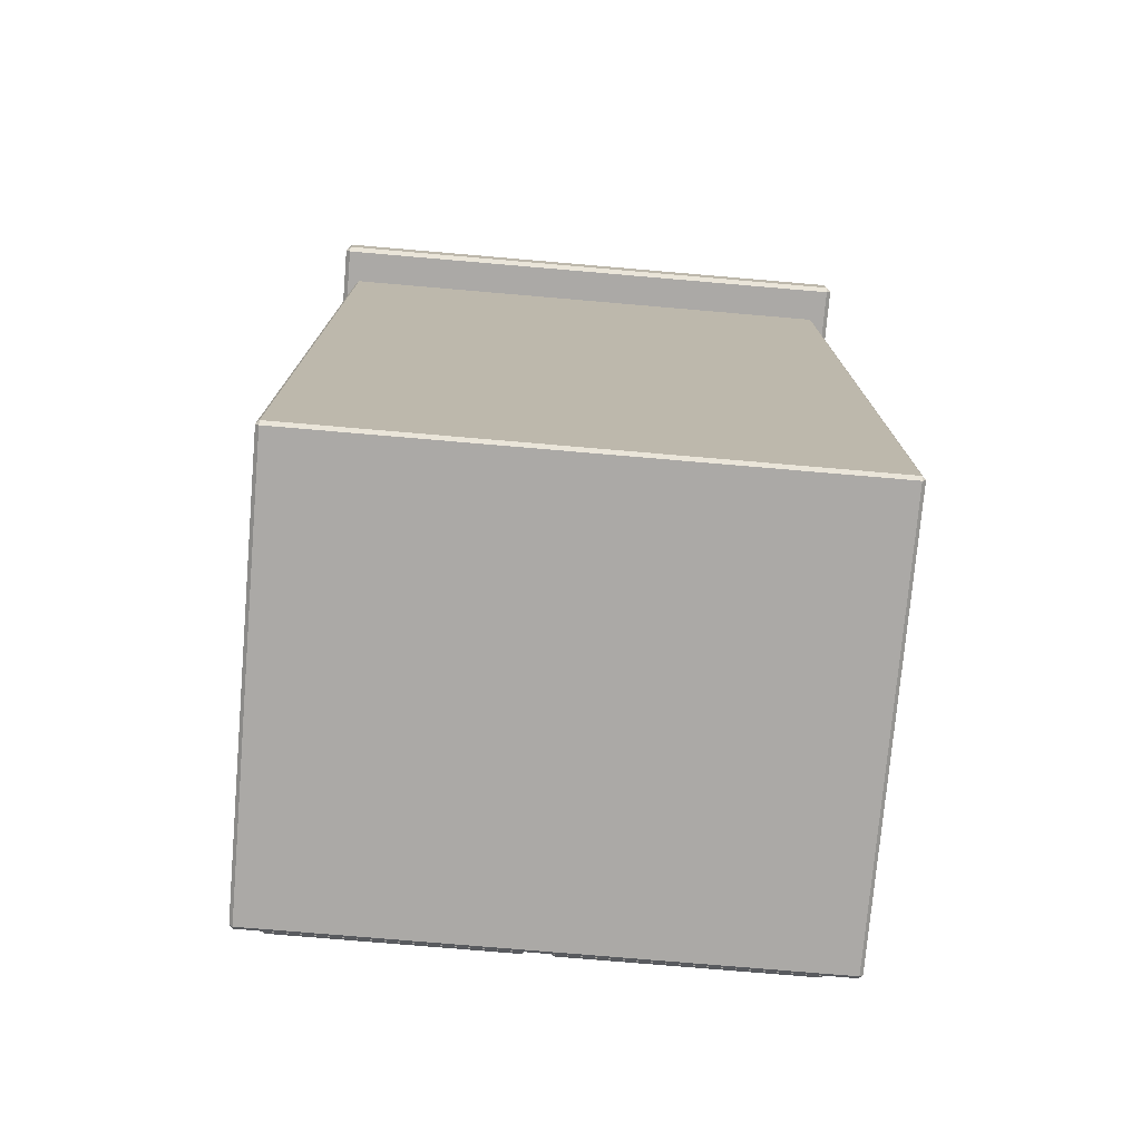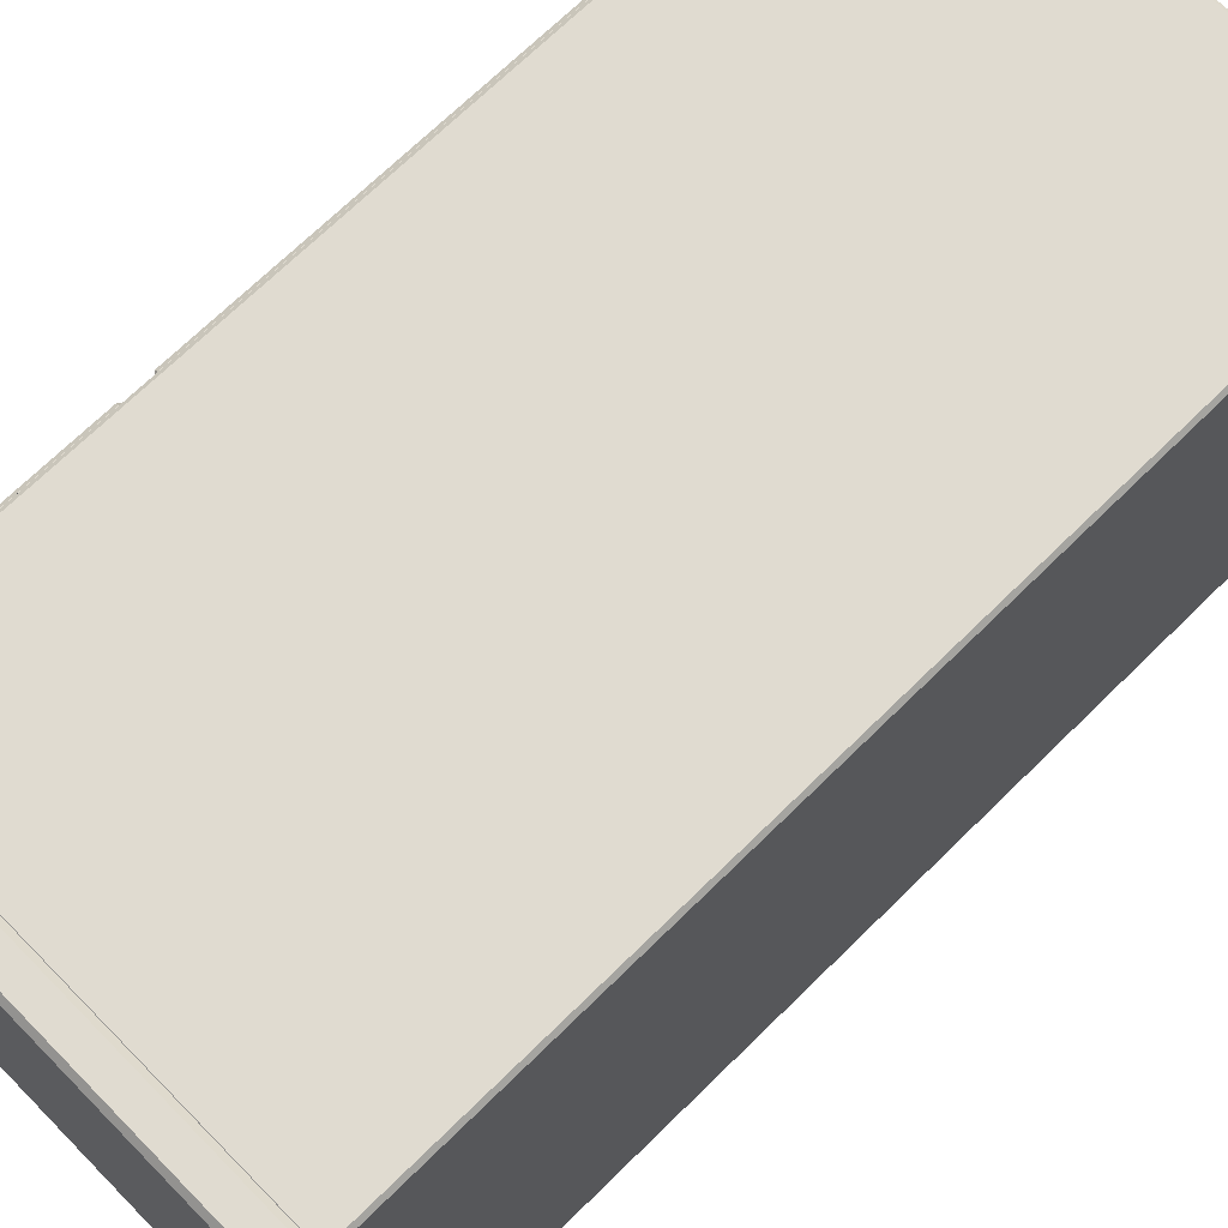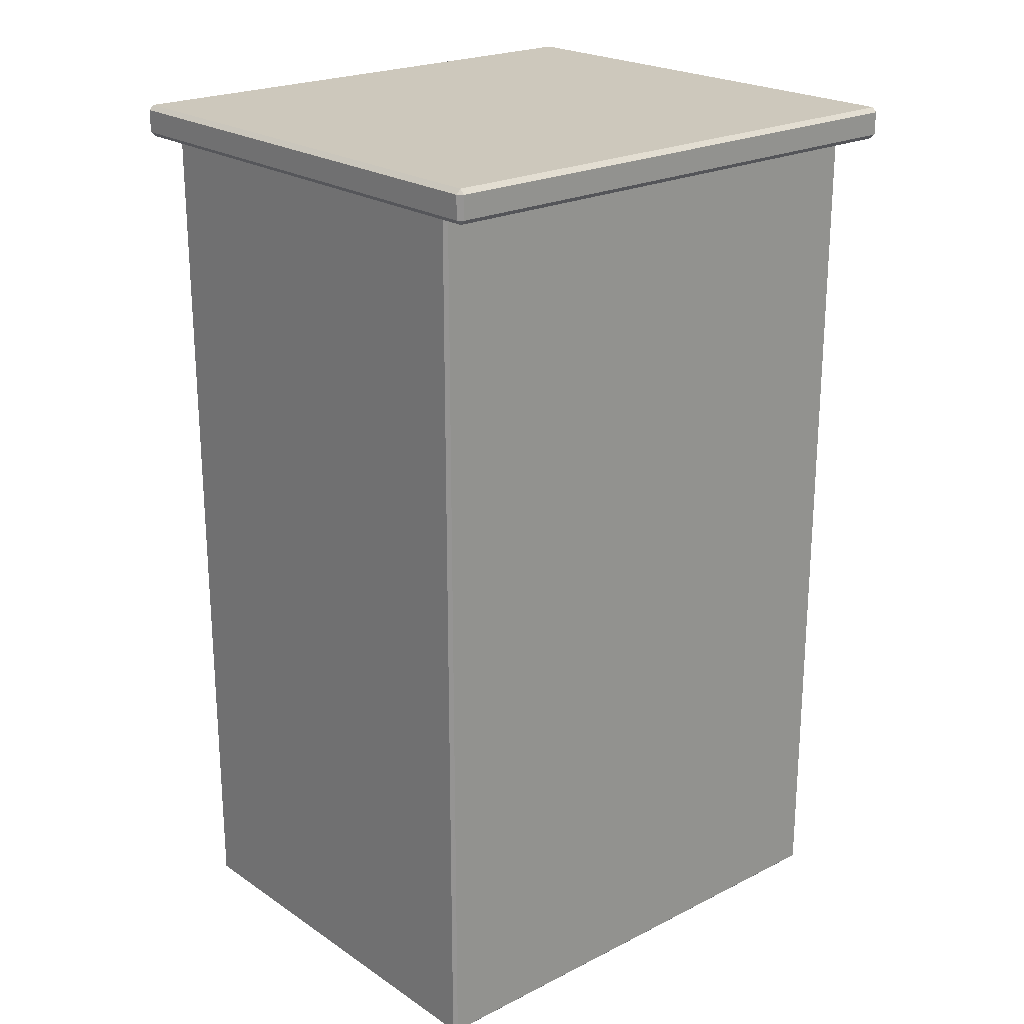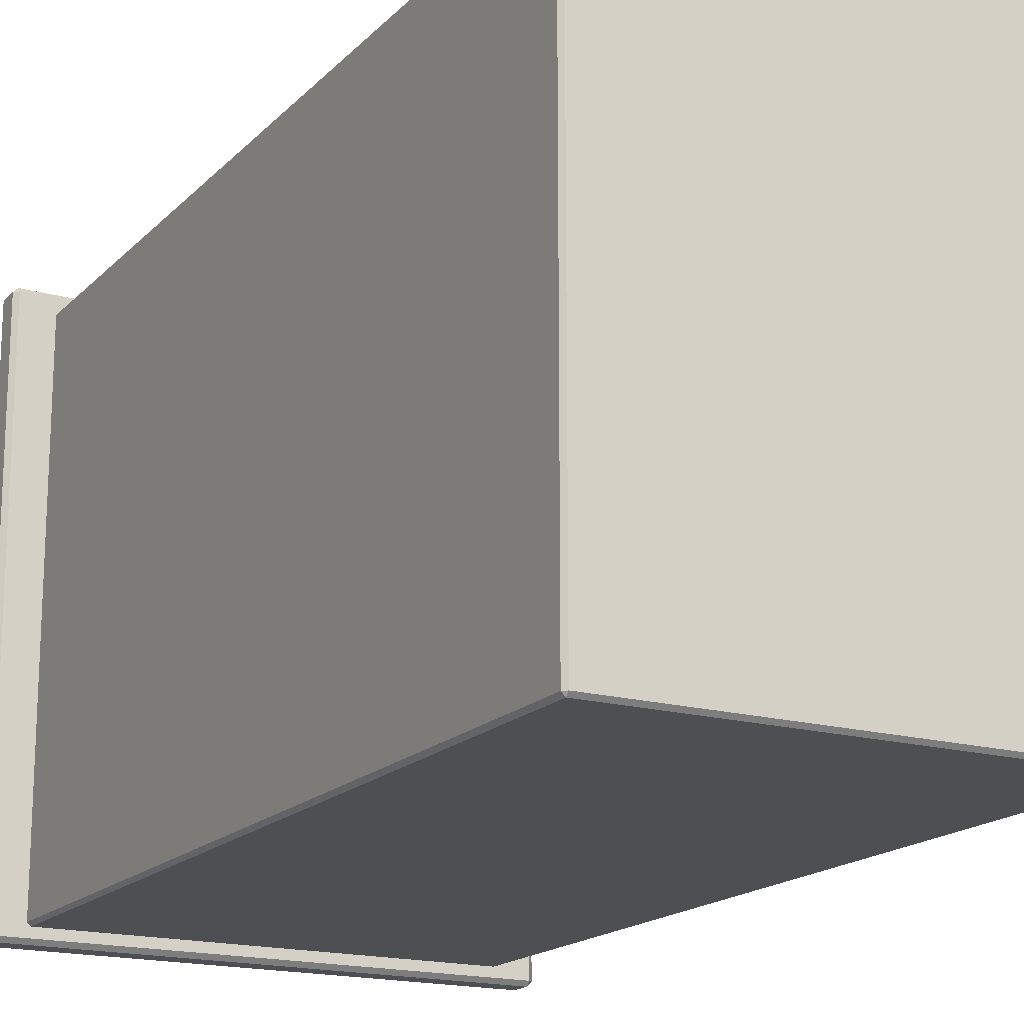
<metadata>
{"format":"obj","ext":"obj","renderer":"f3d","projection":"perspective","resolution":1024,"background":"white","views":[{"elev":-75.6,"azim":-94.9,"up":"+Y"},{"elev":70.0,"azim":-134.5,"up":"+Z"},{"elev":22.2,"azim":-131.1,"up":"+Y"},{"elev":-17.5,"azim":-28.8,"up":"+Z"}]}
</metadata>
<code>
g default
v -2.346 -0.004669 -9.494
v -2.346 0.002019 -9.487
v -2.353 0.002019 -9.494
v -1.502 0.002019 -9.494
v -1.509 0.002019 -9.487
v -1.509 -0.004669 -9.494
v -2.346 1.716 -9.487
v -2.346 1.723 -9.494
v -2.353 1.716 -9.494
v -1.502 1.716 -9.494
v -1.509 1.723 -9.494
v -1.509 1.716 -9.487
v -2.346 1.723 -10.53
v -2.346 1.716 -10.53
v -2.353 1.716 -10.53
v -1.502 1.716 -10.53
v -1.509 1.716 -10.53
v -1.509 1.723 -10.53
v -2.346 0.002019 -10.53
v -2.346 -0.004669 -10.53
v -2.353 0.002019 -10.53
v -1.502 0.002019 -10.53
v -1.509 -0.004669 -10.53
v -1.509 0.002019 -10.53
v -2.353 0.04186 -9.494
v -2.346 0.04186 -9.487
v -2.346 0.05131 -9.487
v -2.353 0.05131 -9.494
v -1.502 0.05131 -9.494
v -1.509 0.05131 -9.487
v -1.509 0.04186 -9.487
v -1.502 0.04186 -9.494
v -2.353 1.716 -9.537
v -2.346 1.723 -9.537
v -2.346 1.723 -9.546
v -2.353 1.716 -9.546
v -1.509 1.723 -9.537
v -1.502 1.716 -9.537
v -1.502 1.716 -9.546
v -1.509 1.723 -9.546
v -2.353 1.684 -10.53
v -2.346 1.684 -10.53
v -2.346 1.675 -10.53
v -2.353 1.675 -10.53
v -1.502 1.675 -10.53
v -1.509 1.675 -10.53
v -1.509 1.684 -10.53
v -1.502 1.684 -10.53
v -2.346 -0.004669 -10.48
v -2.353 0.002019 -10.48
v -2.353 0.002019 -10.49
v -2.346 -0.004669 -10.49
v -1.502 0.002019 -10.48
v -1.509 -0.004669 -10.48
v -1.509 -0.004669 -10.49
v -1.502 0.002019 -10.49
v -1.502 1.217 -10.53
v -1.509 1.217 -10.53
v -1.509 1.227 -10.53
v -1.502 1.227 -10.53
v -2.353 1.227 -10.53
v -2.346 1.227 -10.53
v -2.346 1.217 -10.53
v -2.353 1.217 -10.53
v -2.346 1.675 -9.487
v -2.346 1.684 -9.487
v -2.353 1.684 -9.494
v -2.353 1.675 -9.494
v -2.353 1.675 -10.48
v -2.353 1.684 -10.48
v -2.353 1.684 -10.49
v -2.353 1.675 -10.49
v -1.502 1.675 -9.494
v -1.502 1.684 -9.494
v -1.509 1.684 -9.487
v -1.509 1.675 -9.487
v -1.496 1.68 -9.548
v -1.502 1.686 -9.546
v -1.502 1.685 -9.537
v -1.502 1.675 -9.535
v -1.496 1.673 -9.542
v -1.502 1.182 -9.494
v -1.509 1.182 -9.487
v -1.509 1.172 -9.487
v -1.502 1.172 -9.494
v -2.346 1.182 -9.487
v -2.353 1.182 -9.494
v -2.353 1.172 -9.494
v -2.346 1.172 -9.487
v -2.346 0.05131 -10.53
v -2.346 0.04186 -10.53
v -2.353 0.04186 -10.53
v -2.353 0.05131 -10.53
v -2.353 0.05131 -9.546
v -2.353 0.04186 -9.546
v -2.353 0.04186 -9.537
v -2.353 0.05131 -9.537
v -1.502 0.05131 -10.53
v -1.502 0.04186 -10.53
v -1.509 0.04186 -10.53
v -1.509 0.05131 -10.53
v -1.496 0.04659 -10.48
v -1.502 0.04012 -10.48
v -1.502 0.0415 -10.49
v -1.502 0.05136 -10.49
v -1.496 0.05303 -10.49
v -1.495 1.68 -10.01
v -1.502 1.686 -10.01
v -1.502 1.686 -9.998
v -1.495 1.68 -9.998
v -1.509 1.723 -9.998
v -1.502 1.716 -9.998
v -1.502 1.716 -10.01
v -1.509 1.723 -10.01
v -2.353 1.716 -9.998
v -2.346 1.723 -9.998
v -2.346 1.723 -10.01
v -2.353 1.716 -10.01
v -2.353 1.675 -9.546
v -2.353 1.675 -9.537
v -2.353 1.684 -9.537
v -2.353 1.684 -9.546
v -2.353 0.04186 -9.998
v -2.353 0.05131 -9.998
v -2.353 0.05131 -10.01
v -2.353 0.04186 -10.01
v -2.353 1.217 -9.546
v -2.353 1.217 -9.537
v -2.353 1.227 -9.537
v -2.353 1.227 -9.546
v -2.346 -0.004669 -9.546
v -2.346 -0.004669 -9.537
v -2.353 0.002019 -9.537
v -2.353 0.002019 -9.546
v -1.502 0.002019 -9.546
v -1.502 0.002019 -9.537
v -1.509 -0.004669 -9.537
v -1.509 -0.004669 -9.546
v -1.496 0.05303 -9.542
v -1.502 0.05116 -9.535
v -1.502 0.0415 -9.537
v -1.502 0.03984 -9.547
v -1.496 0.04659 -9.548
v -1.496 1.177 -9.548
v -1.502 1.183 -9.546
v -1.502 1.182 -9.537
v -1.502 1.172 -9.535
v -1.496 1.17 -9.542
v -1.496 1.673 -10.49
v -1.502 1.675 -10.49
v -1.502 1.685 -10.49
v -1.502 1.686 -10.48
v -1.496 1.68 -10.48
v -1.502 1.716 -10.48
v -1.502 1.716 -10.49
v -1.509 1.723 -10.49
v -1.509 1.723 -10.48
v -2.346 1.723 -10.48
v -2.346 1.723 -10.49
v -2.353 1.716 -10.49
v -2.353 1.716 -10.48
v -2.353 1.675 -10.04
v -2.353 1.684 -10.04
v -2.353 1.684 -10.05
v -2.353 1.675 -10.05
v -2.353 0.05131 -10.48
v -2.353 0.05131 -10.49
v -2.353 0.04186 -10.49
v -2.353 0.04186 -10.48
v -2.353 1.227 -10.48
v -2.353 1.227 -10.49
v -2.353 1.217 -10.49
v -2.353 1.217 -10.48
v -2.346 -0.004669 -10.04
v -2.353 0.002019 -10.04
v -2.353 0.002019 -10.05
v -2.346 -0.004669 -10.05
v -1.502 0.002019 -10.04
v -1.509 -0.004669 -10.04
v -1.509 -0.004669 -10.05
v -1.502 0.002019 -10.05
v -1.496 0.05303 -10.04
v -1.502 0.05116 -10.04
v -1.502 0.0415 -10.04
v -1.502 0.03984 -10.05
v -1.496 0.04659 -10.05
v -1.496 1.17 -10.49
v -1.502 1.172 -10.49
v -1.502 1.182 -10.49
v -1.502 1.184 -10.48
v -1.496 1.177 -10.48
v -1.502 1.172 -10.53
v -1.509 1.172 -10.53
v -1.509 1.182 -10.53
v -1.502 1.182 -10.53
v -2.353 1.182 -10.53
v -2.346 1.182 -10.53
v -2.346 1.172 -10.53
v -2.353 1.172 -10.53
v -2.353 1.182 -10.48
v -2.353 1.182 -10.49
v -2.353 1.172 -10.49
v -2.353 1.172 -10.48
v -2.353 1.172 -9.546
v -2.353 1.172 -9.537
v -2.353 1.182 -9.537
v -2.353 1.182 -9.546
v -2.353 1.217 -10.04
v -2.353 1.227 -10.04
v -2.353 1.227 -10.05
v -2.353 1.217 -10.05
v -2.346 1.217 -9.487
v -2.346 1.227 -9.487
v -2.353 1.227 -9.494
v -2.353 1.217 -9.494
v -1.502 1.217 -9.494
v -1.502 1.227 -9.494
v -1.509 1.227 -9.487
v -1.509 1.217 -9.487
v -1.496 1.228 -9.542
v -1.502 1.226 -9.535
v -1.502 1.217 -9.537
v -1.502 1.215 -9.547
v -1.496 1.222 -9.548
v -1.496 1.222 -10.48
v -1.502 1.215 -10.48
v -1.502 1.217 -10.49
v -1.502 1.227 -10.49
v -1.496 1.228 -10.49
v -1.495 1.222 -9.998
v -1.502 1.215 -9.998
v -1.502 1.215 -10.01
v -1.495 1.222 -10.01
v -2.353 1.172 -10.04
v -2.353 1.182 -10.04
v -2.353 1.182 -10.05
v -2.353 1.172 -10.05
v -1.496 1.17 -10
v -1.502 1.172 -10.01
v -1.502 1.182 -10.01
v -1.502 1.184 -9.998
v -1.496 1.177 -9.997
v -1.496 1.177 -10.05
v -1.502 1.183 -10.05
v -1.502 1.182 -10.04
v -1.502 1.172 -10.04
v -1.496 1.17 -10.04
v -1.495 1.222 -10.04
v -1.502 1.215 -10.04
v -1.502 1.215 -10.05
v -1.495 1.222 -10.05
v -1.495 1.68 -10.05
v -1.502 1.686 -10.05
v -1.502 1.686 -10.04
v -1.495 1.68 -10.04
v -1.502 1.716 -10.04
v -1.502 1.716 -10.05
v -1.509 1.723 -10.05
v -1.509 1.723 -10.04
v -2.346 1.723 -10.04
v -2.346 1.723 -10.05
v -2.353 1.716 -10.05
v -2.353 1.716 -10.04
v -2.353 1.675 -9.998
v -2.353 1.684 -9.998
v -2.353 1.684 -10.01
v -2.353 1.675 -10.01
v -2.353 1.217 -9.998
v -2.353 1.227 -9.998
v -2.353 1.227 -10.01
v -2.353 1.217 -10.01
v -2.353 1.172 -9.998
v -2.353 1.182 -9.998
v -2.353 1.182 -10.01
v -2.353 1.172 -10.01
v -2.353 0.05131 -10.04
v -2.353 0.05131 -10.05
v -2.353 0.04186 -10.05
v -2.353 0.04186 -10.04
v -2.346 -0.004669 -9.998
v -2.353 0.002019 -9.998
v -2.353 0.002019 -10.01
v -2.346 -0.004669 -10.01
v -1.502 0.002019 -9.998
v -1.509 -0.004669 -9.998
v -1.509 -0.004669 -10.01
v -1.502 0.002019 -10.01
v -1.496 0.04659 -9.997
v -1.502 0.04012 -9.998
v -1.502 0.0415 -10.01
v -1.502 0.05136 -10.01
v -1.496 0.05303 -10
v -1.475 1.229 -9.548
v -1.482 1.229 -9.542
v -1.482 1.222 -9.548
v -1.482 1.68 -9.548
v -1.482 1.673 -9.542
v -1.475 1.673 -9.548
v -1.475 1.229 -10.01
v -1.475 1.229 -9.998
v -1.482 1.222 -9.998
v -1.482 1.222 -10.01
v -1.482 1.68 -10.01
v -1.482 1.68 -9.998
v -1.475 1.673 -9.998
v -1.475 1.673 -10.01
v -1.482 1.222 -10.04
v -1.482 1.222 -10.05
v -1.475 1.229 -10.05
v -1.475 1.229 -10.04
v -1.475 1.673 -10.04
v -1.475 1.673 -10.05
v -1.482 1.68 -10.05
v -1.482 1.68 -10.04
v -1.475 1.229 -10.48
v -1.482 1.222 -10.48
v -1.482 1.229 -10.49
v -1.475 1.673 -10.48
v -1.482 1.673 -10.49
v -1.482 1.68 -10.48
v -1.482 0.04659 -9.996
v -1.482 0.05327 -10
v -1.475 0.05327 -9.996
v -1.475 1.17 -9.996
v -1.482 1.17 -10
v -1.482 1.177 -9.996
v -1.475 1.17 -9.548
v -1.482 1.177 -9.548
v -1.482 1.17 -9.542
v -1.475 0.05327 -9.548
v -1.482 0.05327 -9.542
v -1.482 0.04659 -9.548
v -1.475 1.17 -10.05
v -1.482 1.177 -10.05
v -1.482 1.17 -10.04
v -1.482 1.17 -10.49
v -1.482 1.177 -10.48
v -1.475 1.17 -10.48
v -1.475 0.05327 -10.05
v -1.482 0.05327 -10.04
v -1.482 0.04659 -10.05
v -1.475 0.05327 -10.48
v -1.482 0.04659 -10.48
v -1.482 0.05327 -10.49
v -2.418 1.719 -9.463
v -2.418 1.728 -9.453
v -2.428 1.728 -9.463
v -1.428 1.728 -9.463
v -1.437 1.728 -9.453
v -1.437 1.719 -9.463
v -2.428 1.773 -9.463
v -2.418 1.773 -9.453
v -2.418 1.782 -9.463
v -1.437 1.782 -9.463
v -1.437 1.773 -9.453
v -1.428 1.773 -9.463
v -2.428 1.773 -10.55
v -2.418 1.782 -10.55
v -2.418 1.773 -10.56
v -1.437 1.773 -10.56
v -1.437 1.782 -10.55
v -1.428 1.773 -10.55
v -2.428 1.728 -10.55
v -2.418 1.728 -10.56
v -2.418 1.719 -10.55
v -1.437 1.719 -10.55
v -1.437 1.728 -10.56
v -1.428 1.728 -10.55
g pCube324
f 1 3 133 132
f 2 1 6 5
f 3 2 26 25
f 4 6 137 136
f 5 4 32 31
f 7 9 67 66
f 8 7 12 11
f 9 8 34 33
f 10 12 75 74
f 11 10 38 37
f 13 15 160 159
f 14 13 18 17
f 15 14 42 41
f 16 18 156 155
f 17 16 48 47
f 19 21 92 91
f 20 19 24 23
f 21 20 52 51
f 22 24 100 99
f 23 22 56 55
f 25 28 97 96
f 27 26 31 30
f 28 27 89 88
f 29 32 141 140
f 30 29 85 84
f 33 36 122 121
f 35 34 37 40
f 36 35 116 115
f 39 38 79 78
f 40 39 112 111
f 41 44 72 71
f 43 42 47 46
f 44 43 62 61
f 45 48 151 150
f 46 45 60 59
f 49 52 55 54
f 50 49 177 176
f 51 50 169 168
f 53 56 104 103
f 54 53 181 180
f 57 60 228 227
f 58 57 195 194
f 59 58 63 62
f 61 64 172 171
f 64 63 197 196
f 65 68 214 213
f 66 65 76 75
f 68 67 121 120
f 69 72 171 170
f 70 69 165 164
f 71 70 161 160
f 73 76 218 217
f 74 73 80 79
f 77 81 297 296
f 78 77 110 109
f 81 80 221 220
f 82 85 147 146
f 83 82 216 219
f 84 83 86 89
f 87 86 212 215
f 88 87 206 205
f 90 93 199 198
f 91 90 101 100
f 93 92 168 167
f 94 97 205 204
f 95 94 124 123
f 96 95 134 133
f 98 101 193 192
f 99 98 105 104
f 102 106 344 343
f 103 102 186 185
f 106 105 188 187
f 107 110 304 303
f 108 107 255 254
f 109 108 113 112
f 111 114 117 116
f 114 113 256 259
f 115 118 266 265
f 118 117 260 263
f 119 122 265 264
f 120 119 130 129
f 123 126 282 281
f 125 124 272 275
f 126 125 276 279
f 127 130 269 268
f 128 127 207 206
f 129 128 215 214
f 131 134 281 280
f 132 131 138 137
f 135 138 285 284
f 136 135 142 141
f 139 143 332 331
f 140 139 148 147
f 143 142 289 288
f 144 148 329 328
f 145 144 242 241
f 146 145 223 222
f 149 153 320 319
f 150 149 229 228
f 152 151 155 154
f 153 152 253 252
f 154 157 258 257
f 157 156 159 158
f 158 161 262 261
f 162 165 210 209
f 163 162 267 266
f 164 163 263 262
f 166 169 278 277
f 167 166 203 202
f 170 173 211 210
f 173 172 201 200
f 174 177 180 179
f 175 174 283 282
f 176 175 279 278
f 178 181 185 184
f 179 178 287 286
f 182 186 341 340
f 183 182 247 246
f 184 183 291 290
f 187 191 337 336
f 189 188 192 195
f 190 189 227 226
f 191 190 244 243
f 194 193 198 197
f 196 199 202 201
f 200 203 237 236
f 204 207 273 272
f 208 211 236 235
f 209 208 271 270
f 213 212 219 218
f 217 216 222 221
f 220 224 295 294
f 224 223 231 230
f 225 229 317 316
f 226 225 251 250
f 230 233 302 301
f 232 231 241 240
f 233 232 249 248
f 234 237 277 276
f 235 234 275 274
f 238 242 326 325
f 239 238 292 291
f 240 239 246 245
f 243 247 335 334
f 245 244 250 249
f 248 251 308 307
f 252 255 314 313
f 254 253 257 256
f 259 258 261 260
f 264 267 270 269
f 268 271 274 273
f 280 283 286 285
f 284 287 290 289
f 288 292 322 321
f 293 295 301 300
f 294 293 298 297
f 296 298 305 304
f 299 302 307 310
f 300 299 306 305
f 303 306 311 314
f 309 308 316 315
f 310 309 312 311
f 313 312 318 320
f 315 317 319 318
f 321 323 330 332
f 323 322 325 324
f 324 326 328 327
f 327 329 331 330
f 333 335 340 339
f 334 333 338 337
f 336 338 342 344
f 339 341 343 342
f 66 75 12 7
f 8 11 37 34
f 14 17 47 42
f 132 137 6 1
f 74 79 38 10
f 121 67 9 33
f 91 100 24 19
f 133 3 25 96
f 2 5 31 26
f 4 136 141 32
f 213 218 76 65
f 129 214 68 120
f 43 46 59 62
f 217 221 80 73
f 78 109 112 39
f 35 40 111 116
f 265 122 36 115
f 269 130 119 264
f 281 134 95 123
f 280 285 138 131
f 142 135 284 289
f 298 293 300 305
f 151 48 16 155
f 159 156 18 13
f 41 71 160 15
f 61 171 72 44
f 21 51 168 92
f 20 23 55 52
f 104 56 22 99
f 150 228 60 45
f 63 58 194 197
f 196 201 172 64
f 273 207 127 268
f 206 87 215 128
f 86 83 219 212
f 82 146 222 216
f 231 223 145 241
f 57 227 189 195
f 198 193 101 90
f 93 167 202 199
f 124 94 204 272
f 97 28 88 205
f 27 30 84 89
f 29 140 147 85
f 323 324 327 330
f 192 188 105 98
f 226 250 244 190
f 312 309 315 318
f 257 253 152 154
f 261 258 157 158
f 70 164 262 161
f 170 210 165 69
f 200 236 211 173
f 166 277 237 203
f 50 176 278 169
f 49 54 180 177
f 185 181 53 103
f 338 333 339 342
f 249 232 240 245
f 306 299 310 311
f 113 108 254 256
f 117 114 259 260
f 163 266 118 263
f 209 270 267 162
f 235 274 271 208
f 276 125 275 234
f 175 282 126 279
f 174 179 286 283
f 290 287 178 184
f 183 246 239 291
f 81 220 294 297
f 224 230 301 295
f 110 77 296 304
f 251 225 316 308
f 229 149 319 317
f 153 252 313 320
f 233 248 307 302
f 255 107 303 314
f 292 238 325 322
f 242 144 328 326
f 148 139 331 329
f 143 288 321 332
f 191 243 334 337
f 247 182 340 335
f 186 102 343 341
f 106 187 336 344
f 1 2 3
f 4 5 6
f 7 8 9
f 10 11 12
f 13 14 15
f 16 17 18
f 19 20 21
f 22 23 24
f 25 26 27 28
f 29 30 31 32
f 33 34 35 36
f 37 38 39 40
f 41 42 43 44
f 45 46 47 48
f 49 50 51 52
f 53 54 55 56
f 57 58 59 60
f 61 62 63 64
f 65 66 67 68
f 69 70 71 72
f 73 74 75 76
f 77 78 79 80 81
f 82 83 84 85
f 86 87 88 89
f 90 91 92 93
f 94 95 96 97
f 98 99 100 101
f 102 103 104 105 106
f 107 108 109 110
f 111 112 113 114
f 115 116 117 118
f 119 120 121 122
f 123 124 125 126
f 127 128 129 130
f 131 132 133 134
f 135 136 137 138
f 139 140 141 142 143
f 144 145 146 147 148
f 149 150 151 152 153
f 154 155 156 157
f 158 159 160 161
f 162 163 164 165
f 166 167 168 169
f 170 171 172 173
f 174 175 176 177
f 178 179 180 181
f 182 183 184 185 186
f 187 188 189 190 191
f 192 193 194 195
f 196 197 198 199
f 200 201 202 203
f 204 205 206 207
f 208 209 210 211
f 212 213 214 215
f 216 217 218 219
f 220 221 222 223 224
f 225 226 227 228 229
f 230 231 232 233
f 234 235 236 237
f 238 239 240 241 242
f 243 244 245 246 247
f 248 249 250 251
f 252 253 254 255
f 256 257 258 259
f 260 261 262 263
f 264 265 266 267
f 268 269 270 271
f 272 273 274 275
f 276 277 278 279
f 280 281 282 283
f 284 285 286 287
f 288 289 290 291 292
f 293 294 295
f 296 297 298
f 299 300 301 302
f 303 304 305 306
f 307 308 309 310
f 311 312 313 314
f 315 316 317
f 318 319 320
f 321 322 323
f 324 325 326
f 327 328 329
f 330 331 332
f 333 334 335
f 336 337 338
f 339 340 341
f 342 343 344
f 345 347 363 365
f 346 345 350 349
f 347 346 352 351
f 348 350 366 368
f 349 348 356 355
f 351 353 358 357
f 353 352 355 354
f 354 356 362 361
f 357 359 364 363
f 359 358 361 360
f 360 362 368 367
f 365 364 367 366
f 346 349 355 352
f 353 354 361 358
f 359 360 367 364
f 365 366 350 345
f 348 368 362 356
f 363 347 351 357
f 345 346 347
f 348 349 350
f 351 352 353
f 354 355 356
f 357 358 359
f 360 361 362
f 363 364 365
f 366 367 368

</code>
